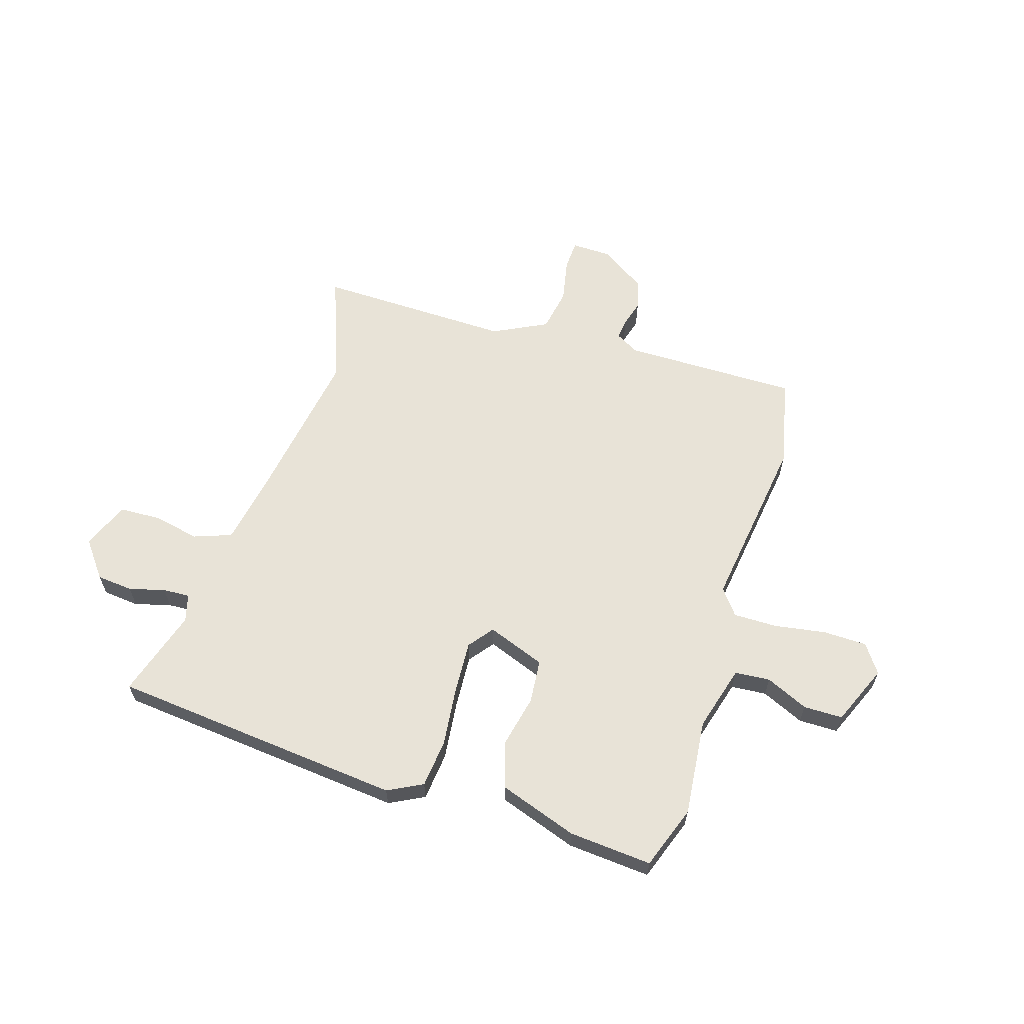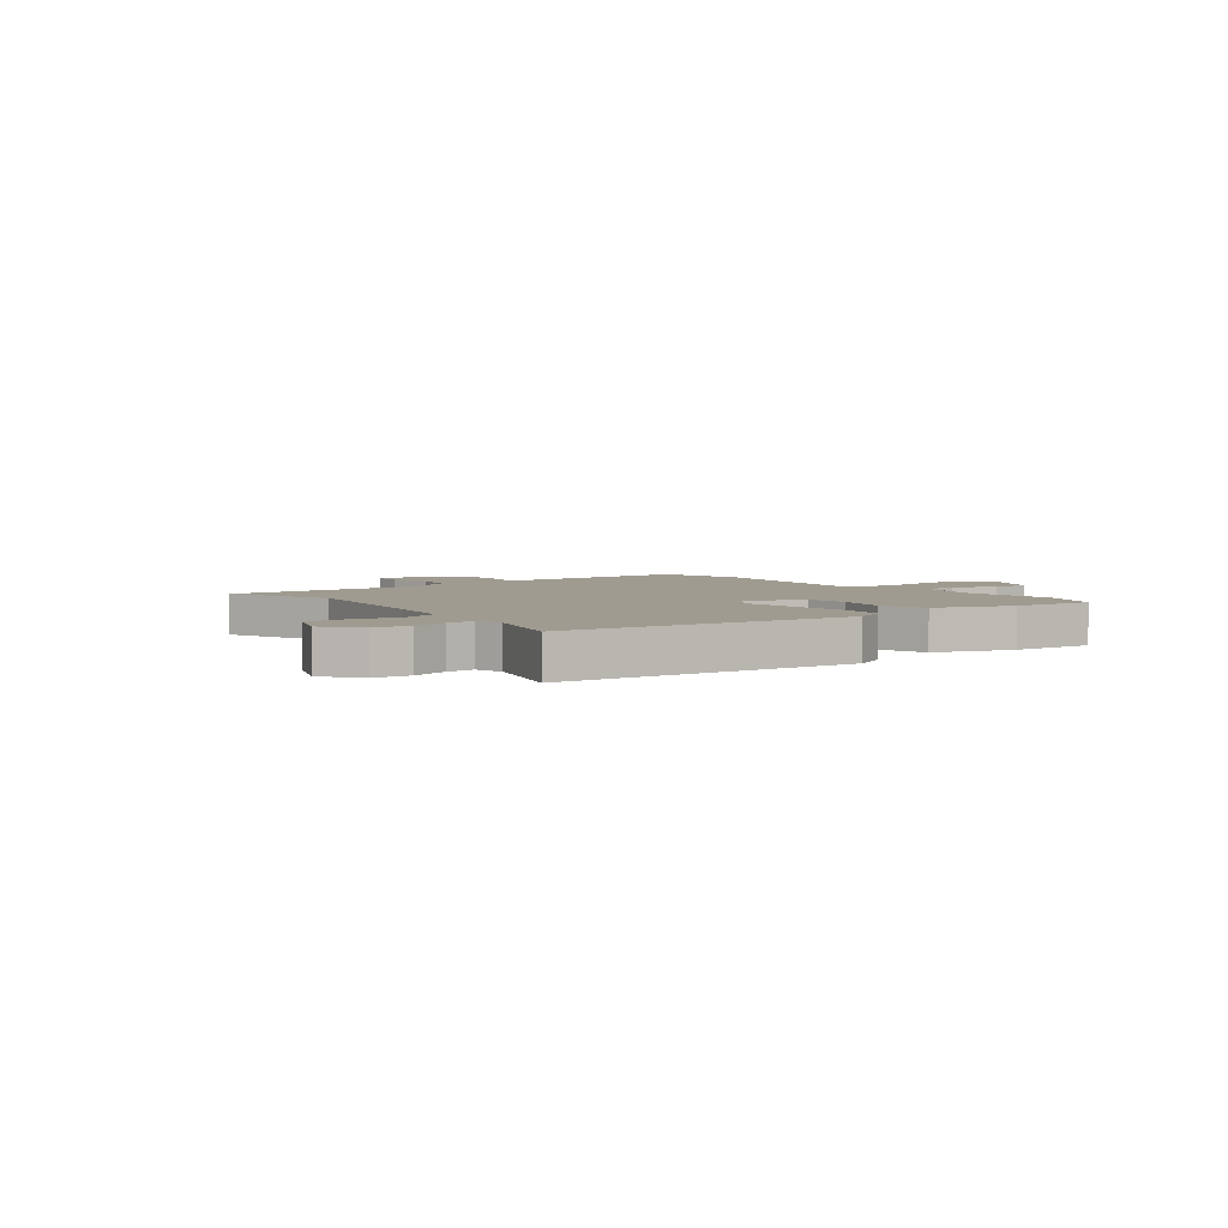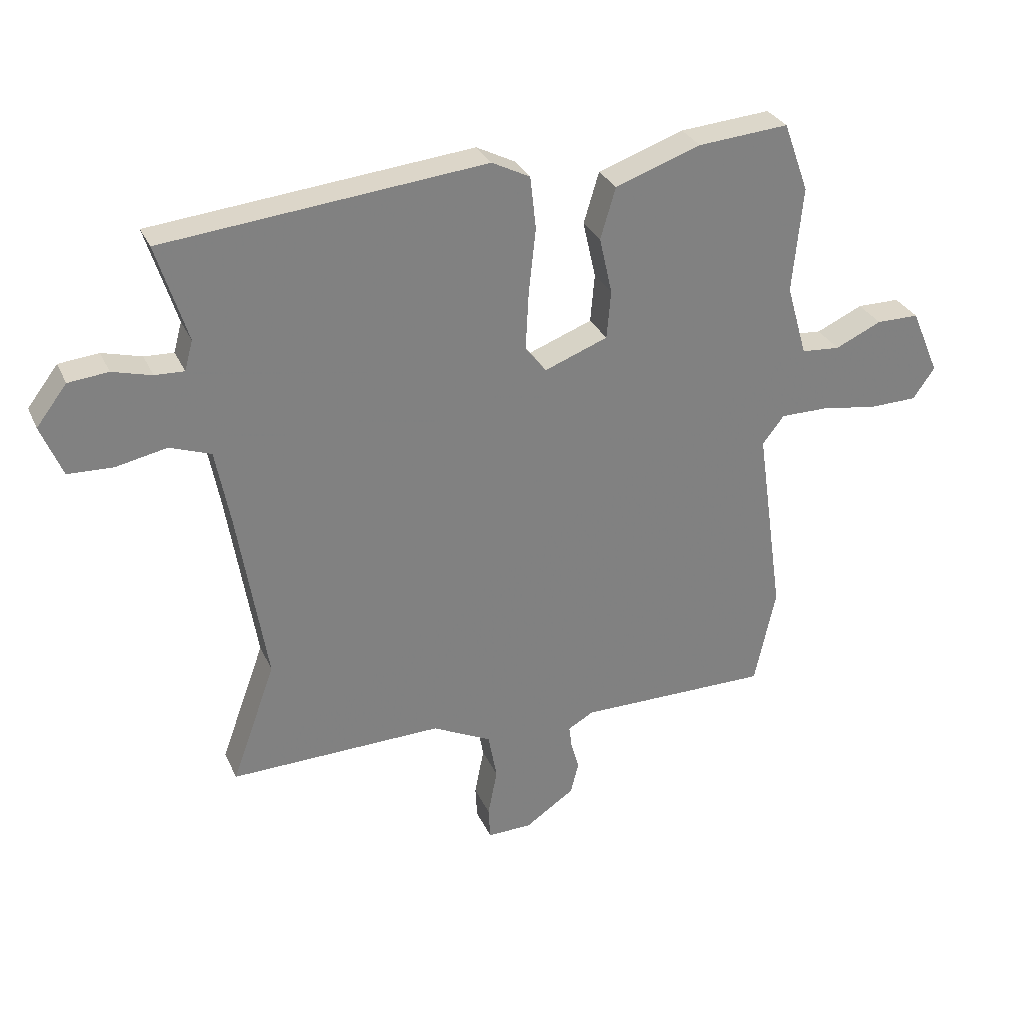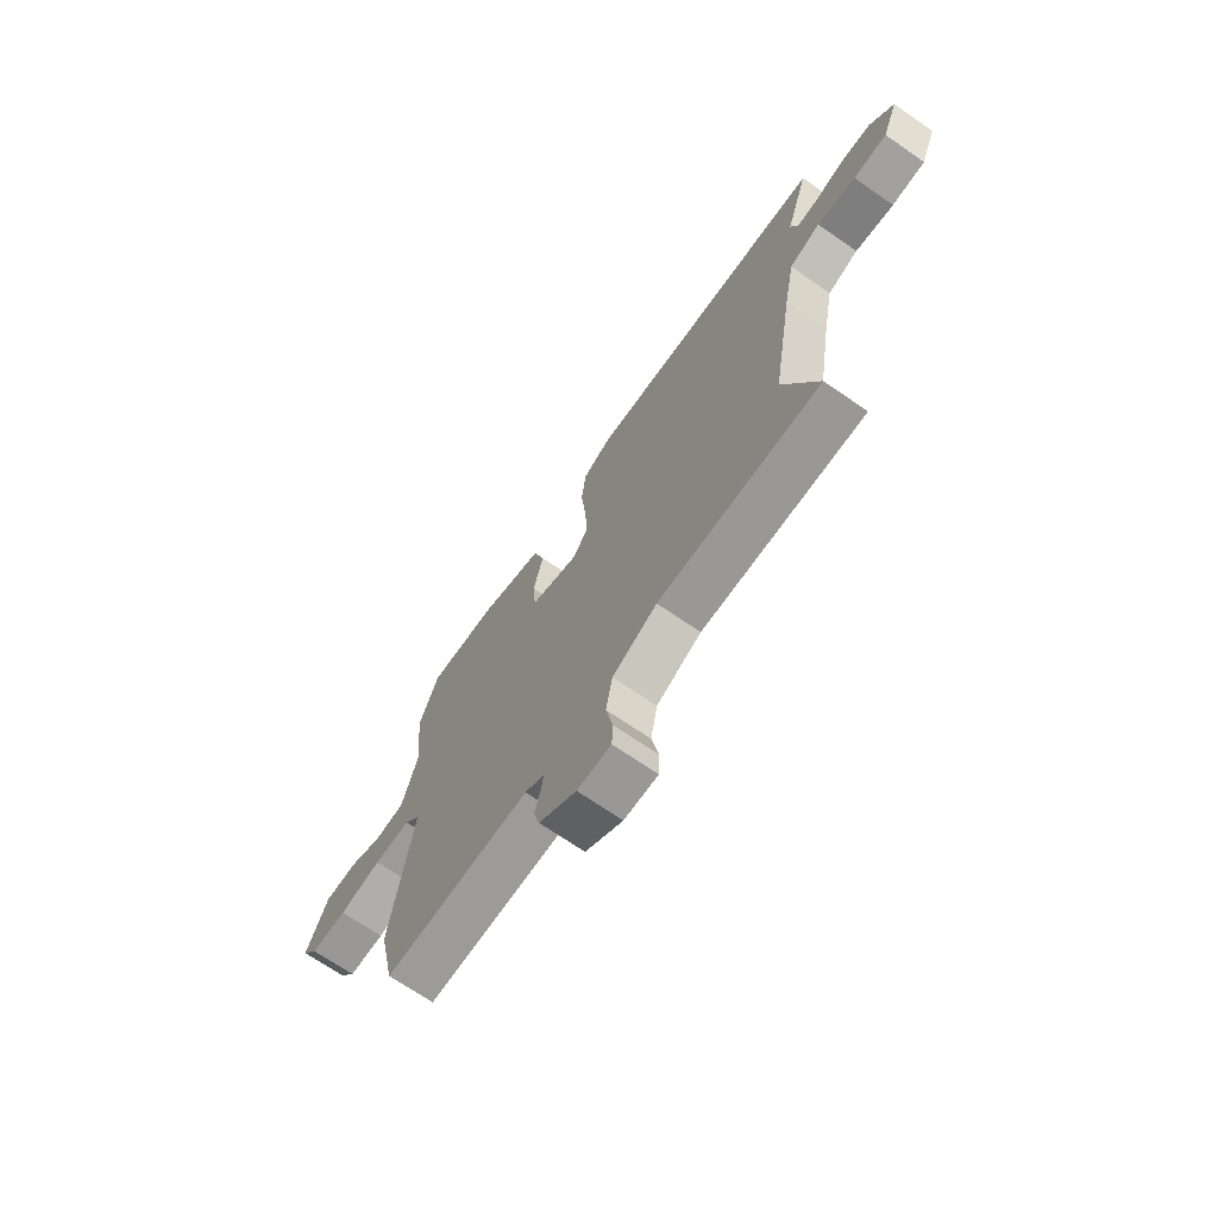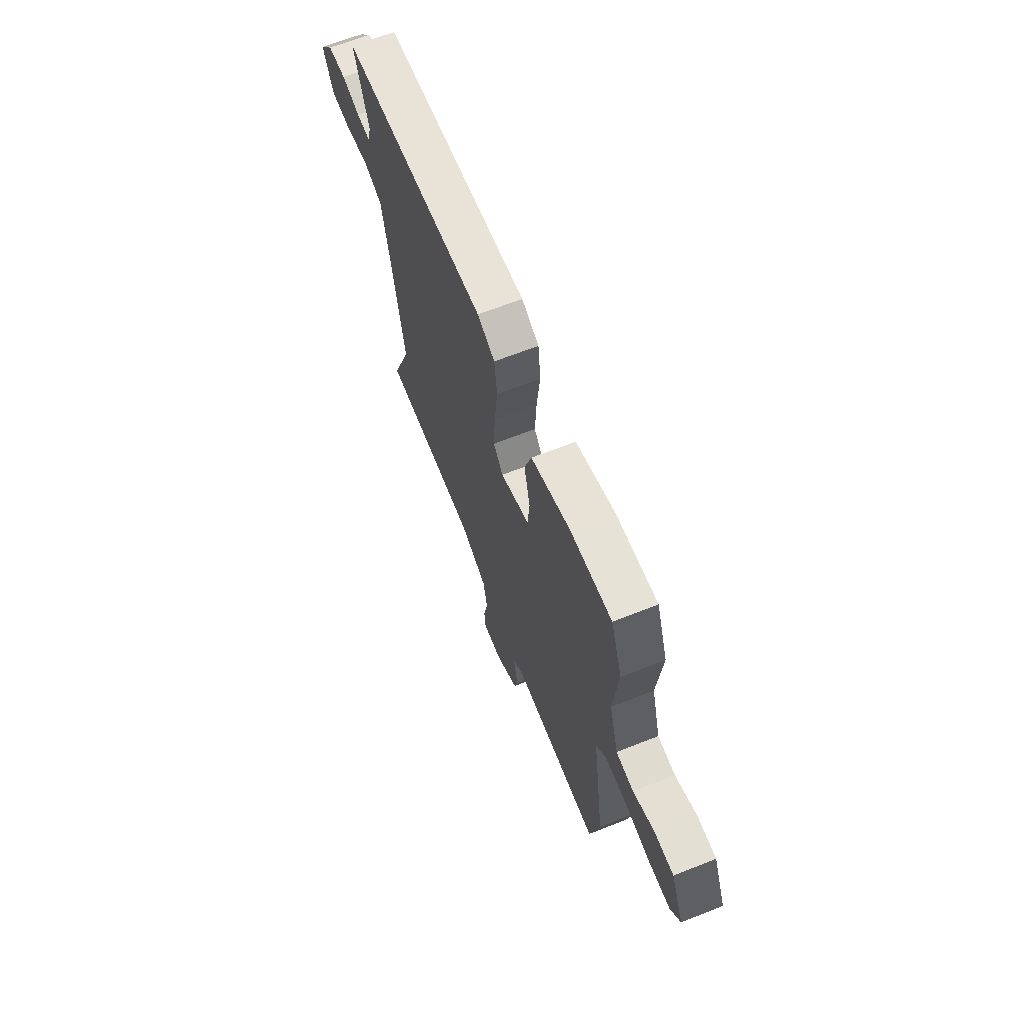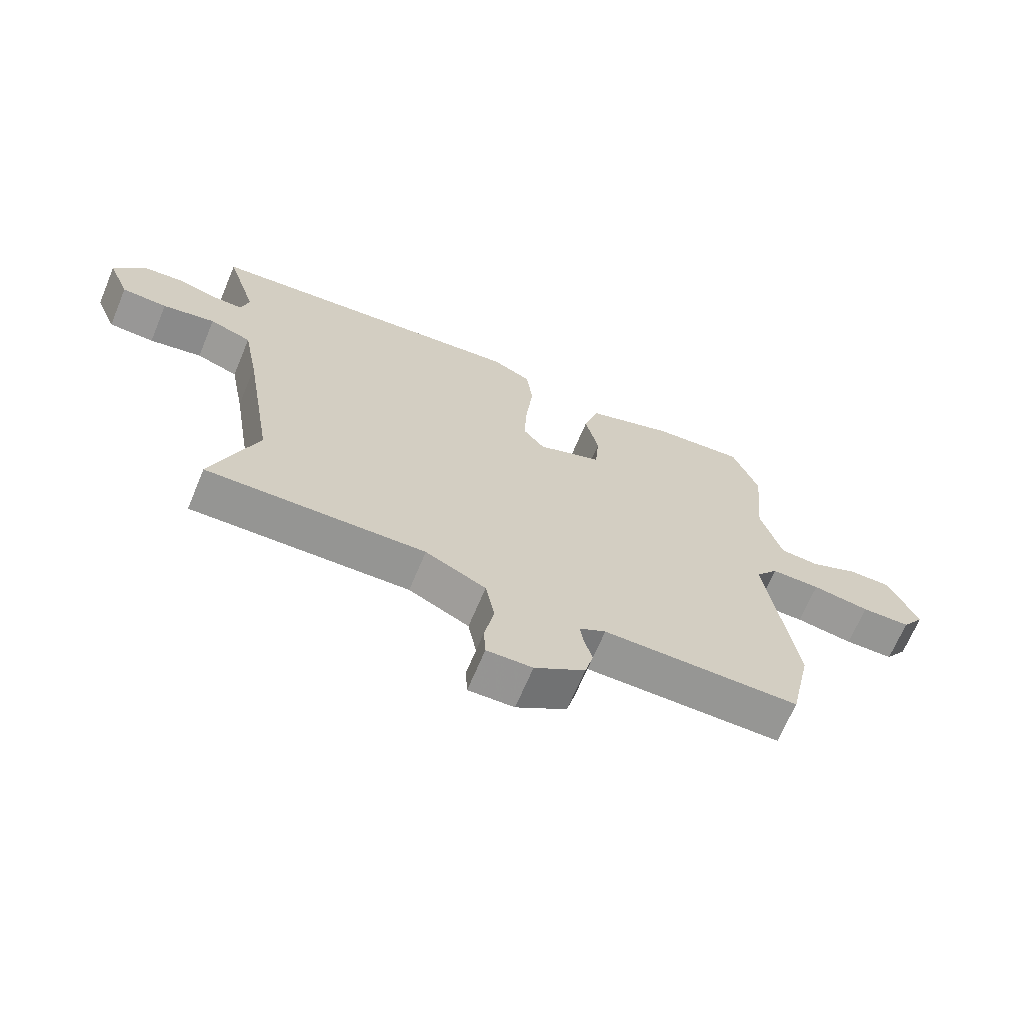
<metadata>
{"format":"obj","ext":"obj","renderer":"f3d","projection":"perspective","resolution":1024,"background":"white","views":[{"elev":61.8,"azim":17.0,"up":"+Y"},{"elev":4.0,"azim":-37.9,"up":"+Y"},{"elev":30.2,"azim":-21.0,"up":"+Z"},{"elev":-69.9,"azim":-124.6,"up":"+Z"},{"elev":66.7,"azim":68.4,"up":"+Z"},{"elev":-67.7,"azim":-22.7,"up":"+Z"}]}
</metadata>
<code>
v 0.526 0.07 -0.38
v 0.49 0.07 -0.547
v 0.162 0.07 -0.547
v 0.118 0.07 -0.572
v 0.123 0.07 -0.61
v 0.137 0.07 -0.659
v 0.123 0.07 -0.714
v 0.039 0.07 -0.771
v -0.037 0.07 -0.773
v -0.04 0.07 -0.718
v -0.024 0.07 -0.636
v -0.039 0.07 -0.555
v -0.14 0.07 -0.505
v -0.505 0.07 -0.514
v -0.43 0.07 -0.308
v -0.479 0.07 -0.009
v -0.504 0.07 0.122
v -0.574 0.07 0.147
v -0.662 0.07 0.129
v -0.738 0.07 0.132
v -0.774 0.07 0.22
v -0.722 0.07 0.288
v -0.654 0.07 0.295
v -0.587 0.07 0.277
v -0.537 0.07 0.275
v -0.523 0.07 0.326
v -0.575 0.07 0.491
v -0.028 0.07 0.547
v 0.037 0.07 0.514
v 0.047 0.07 0.424
v 0.035 0.07 0.312
v 0.03 0.07 0.214
v 0.066 0.07 0.168
v 0.174 0.07 0.209
v 0.181 0.07 0.291
v 0.159 0.07 0.388
v 0.185 0.07 0.475
v 0.331 0.07 0.526
v 0.486 0.07 0.539
v 0.529 0.07 0.421
v 0.512 0.07 0.24
v 0.547 0.07 0.118
v 0.613 0.07 0.113
v 0.692 0.07 0.149
v 0.765 0.07 0.149
v 0.813 0.07 0.037
v 0.776 0.07 -0.016
v 0.694 0.07 -0.018
v 0.598 0.07 -0.003
v 0.516 0.07 -0.003
v 0.479 0.07 -0.051
v 0.526 0 -0.38
v 0.49 0 -0.547
v 0.162 0 -0.547
v 0.118 0 -0.572
v 0.123 0 -0.61
v 0.137 0 -0.659
v 0.123 0 -0.714
v 0.039 0 -0.771
v -0.037 0 -0.773
v -0.04 0 -0.718
v -0.024 0 -0.636
v -0.039 0 -0.555
v -0.14 0 -0.505
v -0.505 0 -0.514
v -0.43 0 -0.308
v -0.479 0 -0.009
v -0.504 0 0.122
v -0.574 0 0.147
v -0.662 0 0.129
v -0.738 0 0.132
v -0.774 0 0.22
v -0.722 0 0.288
v -0.654 0 0.295
v -0.587 0 0.277
v -0.537 0 0.275
v -0.523 0 0.326
v -0.575 0 0.491
v -0.028 0 0.547
v 0.037 0 0.514
v 0.047 0 0.424
v 0.035 0 0.312
v 0.03 0 0.214
v 0.066 0 0.168
v 0.174 0 0.209
v 0.181 0 0.291
v 0.159 0 0.388
v 0.185 0 0.475
v 0.331 0 0.526
v 0.486 0 0.539
v 0.529 0 0.421
v 0.512 0 0.24
v 0.547 0 0.118
v 0.613 0 0.113
v 0.692 0 0.149
v 0.765 0 0.149
v 0.813 0 0.037
v 0.776 0 -0.016
v 0.694 0 -0.018
v 0.598 0 -0.003
v 0.516 0 -0.003
v 0.479 0 -0.051
f 47 48 49
f 46 47 49
f 45 46 49
f 44 45 49
f 43 44 49
f 42 43 49 50
f 41 42 50 51
f 40 41 51
f 39 40 51
f 38 39 51
f 37 38 51
f 36 37 51
f 35 36 51
f 29 30 31
f 28 29 31
f 27 28 31
f 26 27 31
f 25 26 31 32
f 24 25 32 33
f 22 23 24
f 21 22 24
f 20 21 24
f 19 20 24
f 18 19 24
f 17 18 24 33
f 13 14 15
f 12 13 15 16
f 9 10 11
f 8 9 11
f 7 8 11
f 6 7 11
f 5 6 11
f 4 5 11 12
f 16 17 33
f 12 16 33
f 4 12 33
f 3 4 33
f 1 2 3
f 51 1 3
f 35 51 3
f 34 35 3
f 3 33 34
f 100 99 98
f 100 98 97
f 100 97 96
f 100 96 95
f 100 95 94
f 101 100 94 93
f 102 101 93 92
f 102 92 91
f 102 91 90
f 102 90 89
f 102 89 88
f 102 88 87
f 102 87 86
f 82 81 80
f 82 80 79
f 82 79 78
f 82 78 77
f 83 82 77 76
f 84 83 76 75
f 75 74 73
f 75 73 72
f 75 72 71
f 75 71 70
f 75 70 69
f 84 75 69 68
f 66 65 64
f 67 66 64 63
f 62 61 60
f 62 60 59
f 62 59 58
f 62 58 57
f 62 57 56
f 63 62 56 55
f 84 68 67
f 84 67 63
f 84 63 55
f 84 55 54
f 54 53 52
f 54 52 102
f 54 102 86
f 54 86 85
f 85 84 54
f 1 52 53 2
f 2 53 54 3
f 3 54 55 4
f 4 55 56 5
f 5 56 57 6
f 6 57 58 7
f 7 58 59 8
f 8 59 60 9
f 9 60 61 10
f 10 61 62 11
f 11 62 63 12
f 12 63 64 13
f 13 64 65 14
f 14 65 66 15
f 15 66 67 16
f 16 67 68 17
f 17 68 69 18
f 18 69 70 19
f 19 70 71 20
f 20 71 72 21
f 21 72 73 22
f 22 73 74 23
f 23 74 75 24
f 24 75 76 25
f 25 76 77 26
f 26 77 78 27
f 27 78 79 28
f 28 79 80 29
f 29 80 81 30
f 30 81 82 31
f 31 82 83 32
f 32 83 84 33
f 33 84 85 34
f 34 85 86 35
f 35 86 87 36
f 36 87 88 37
f 37 88 89 38
f 38 89 90 39
f 39 90 91 40
f 40 91 92 41
f 41 92 93 42
f 42 93 94 43
f 43 94 95 44
f 44 95 96 45
f 45 96 97 46
f 46 97 98 47
f 47 98 99 48
f 48 99 100 49
f 49 100 101 50
f 50 101 102 51
f 51 102 52 1

</code>
